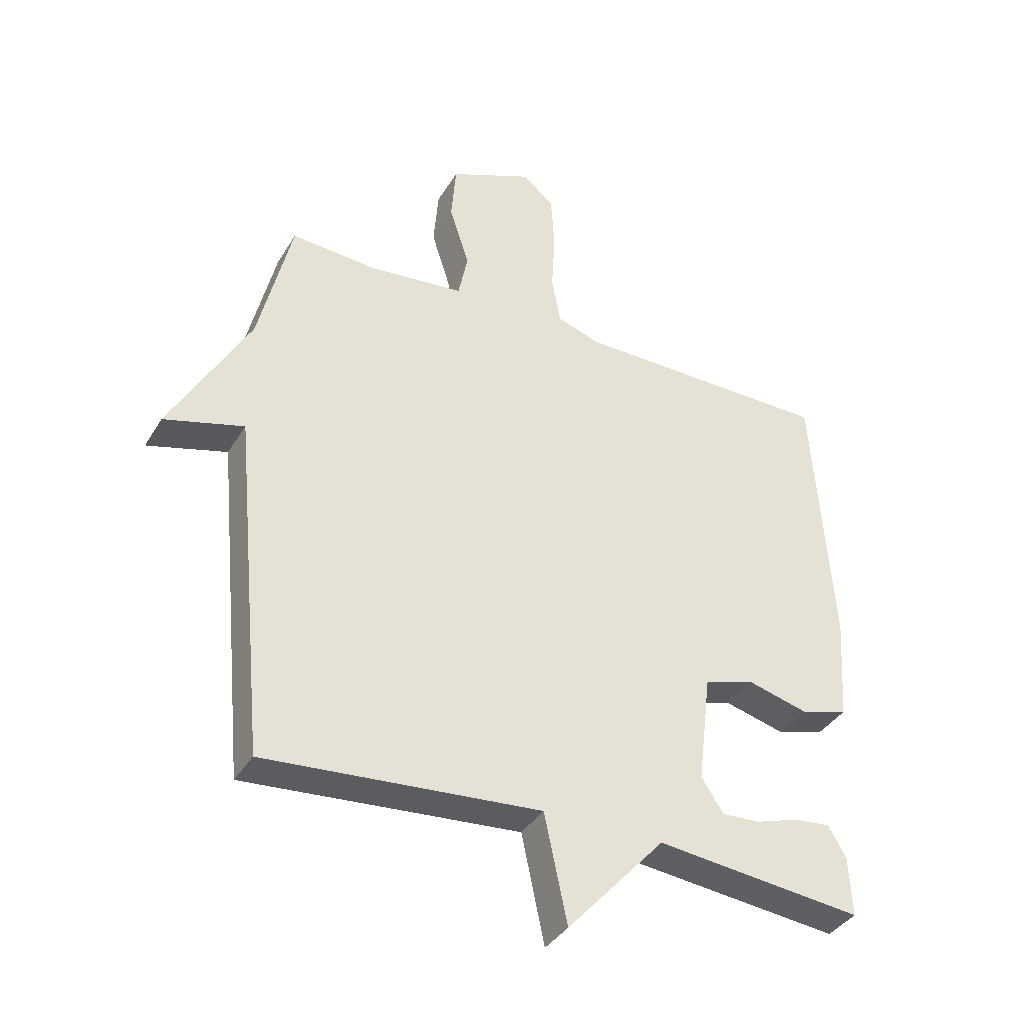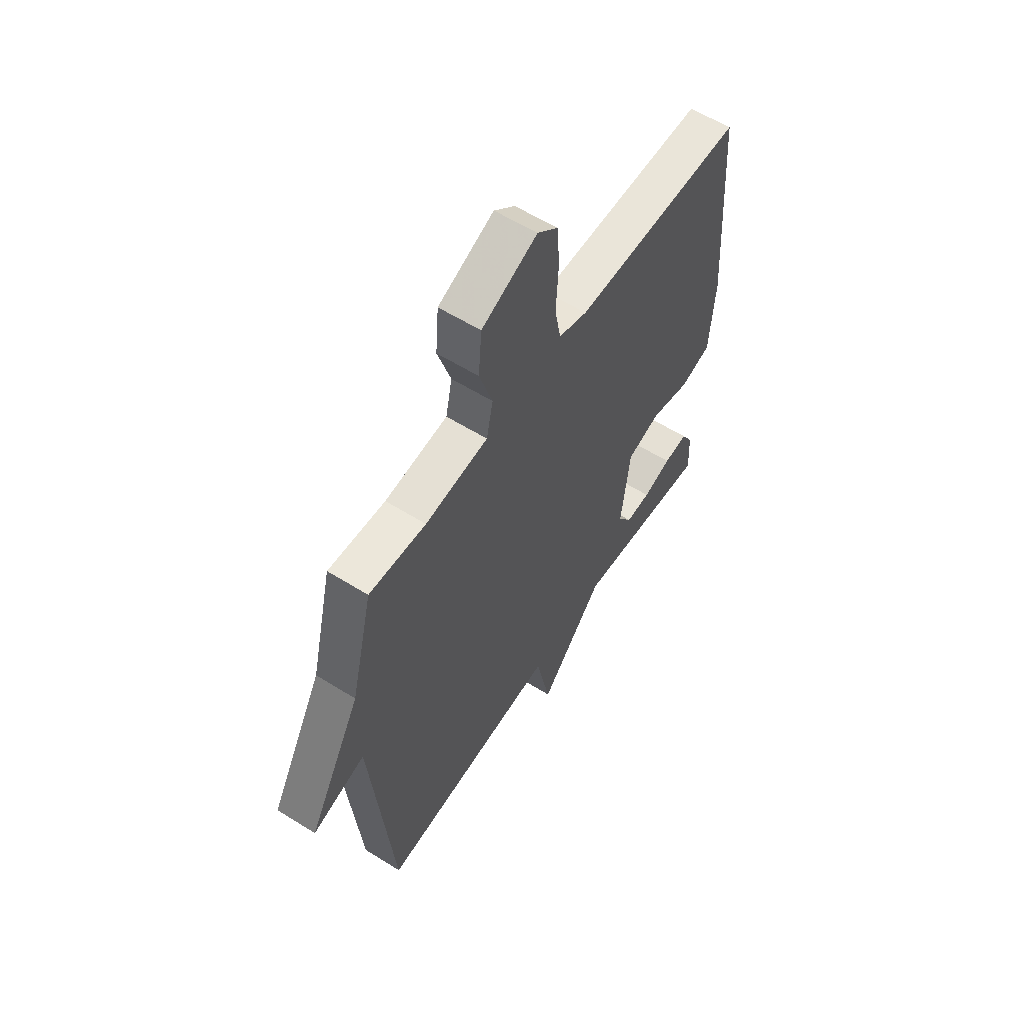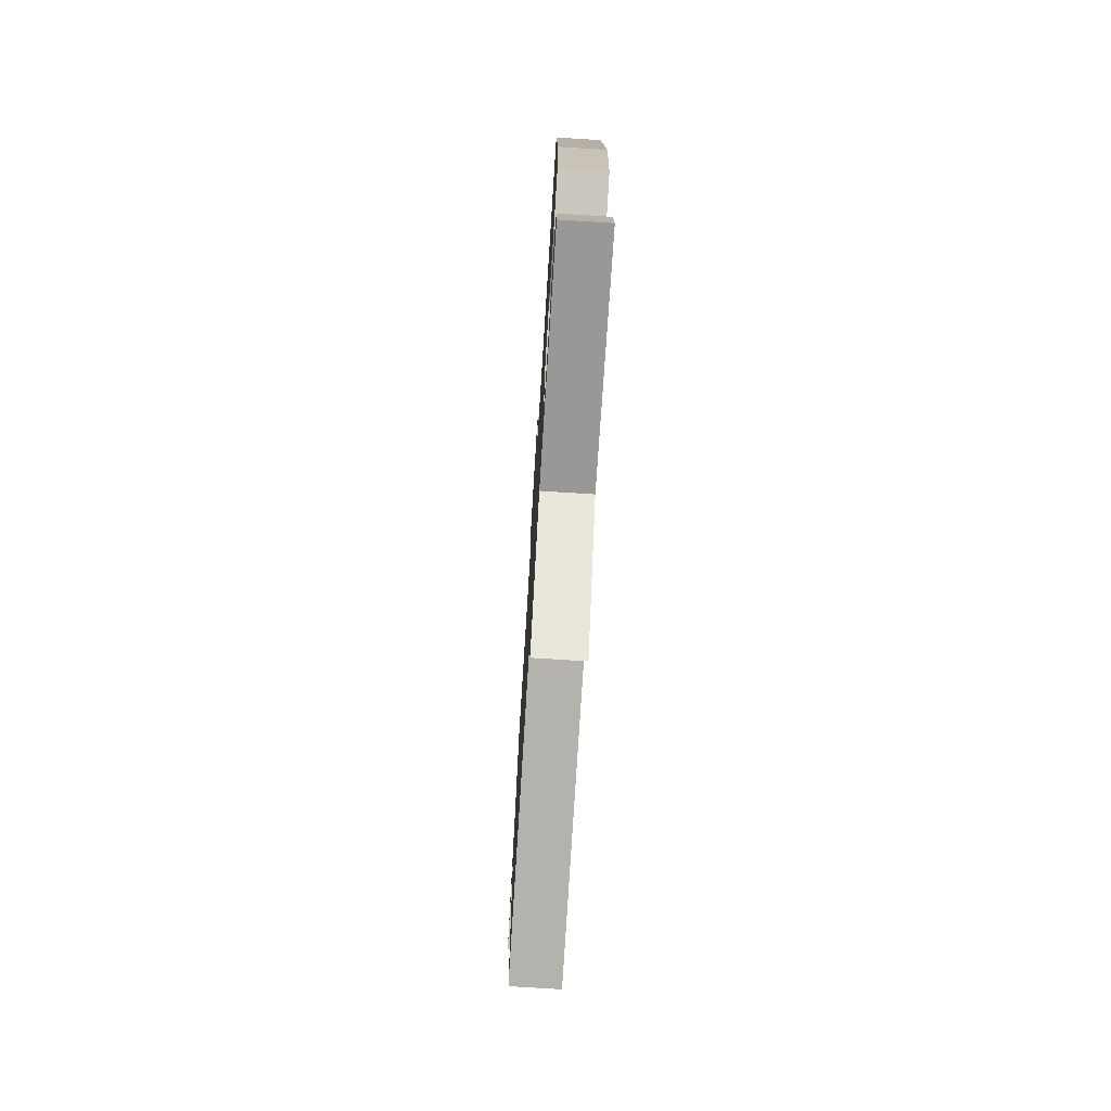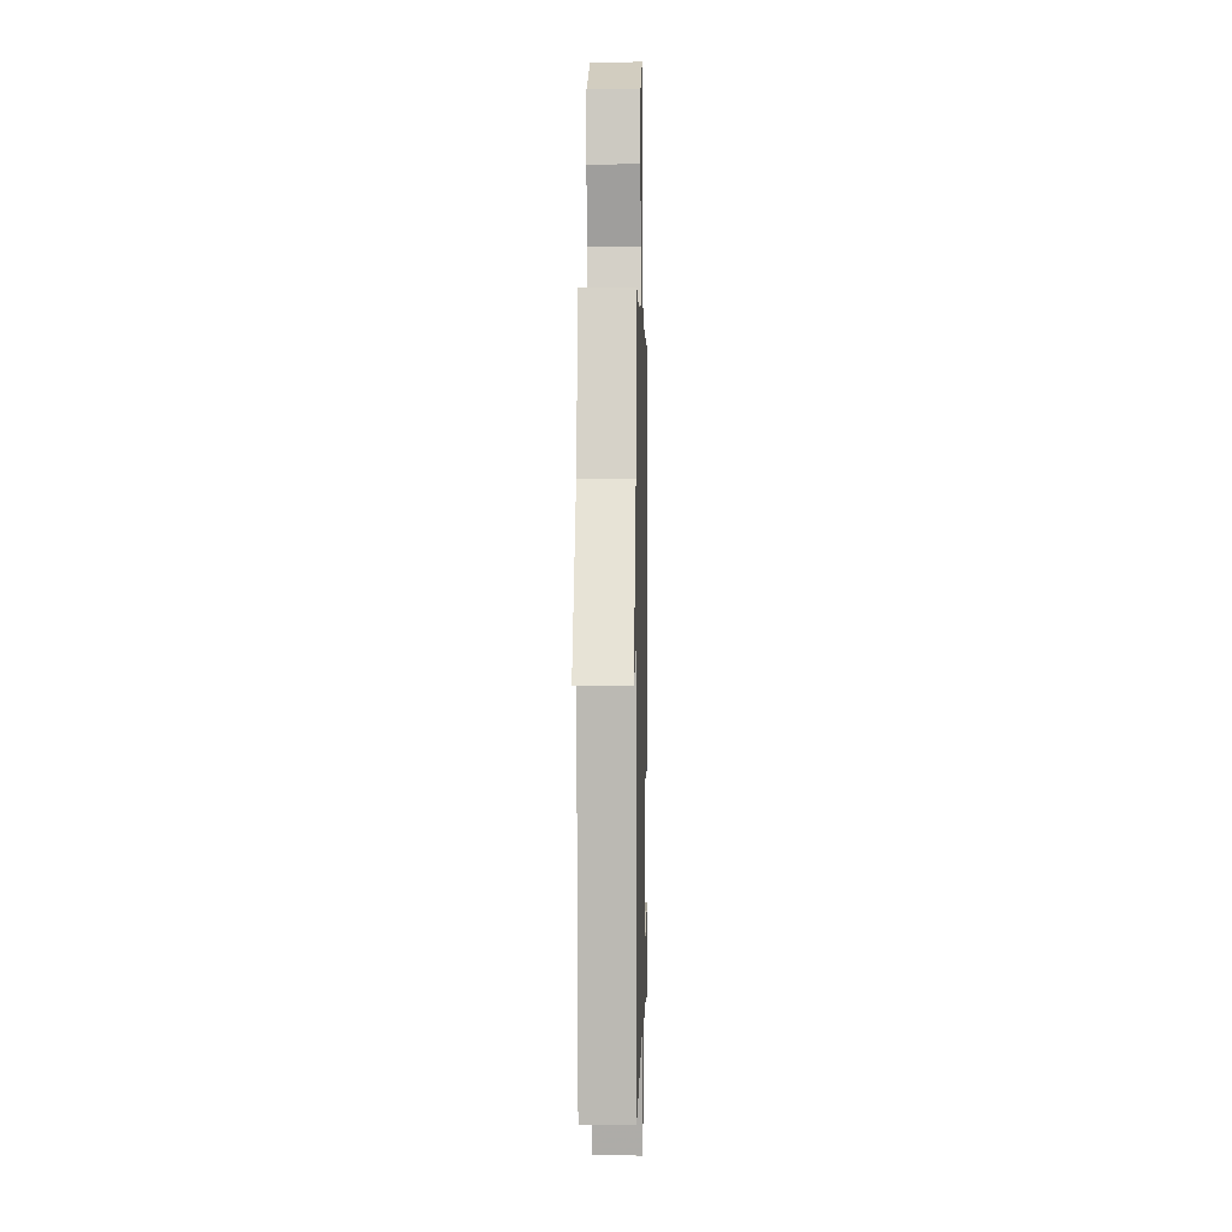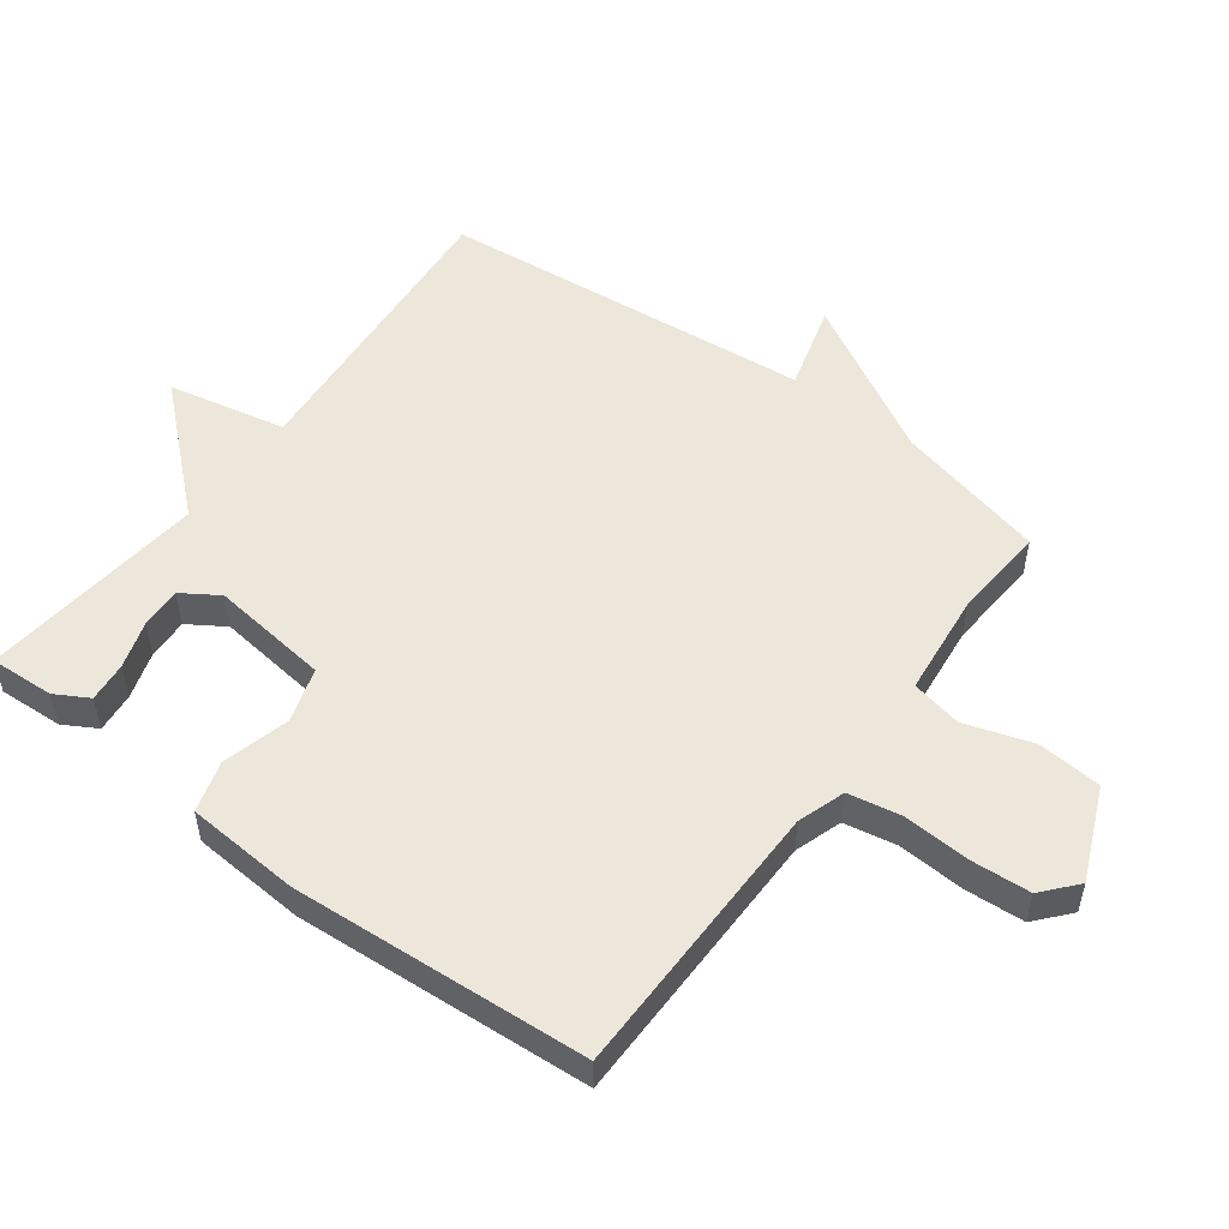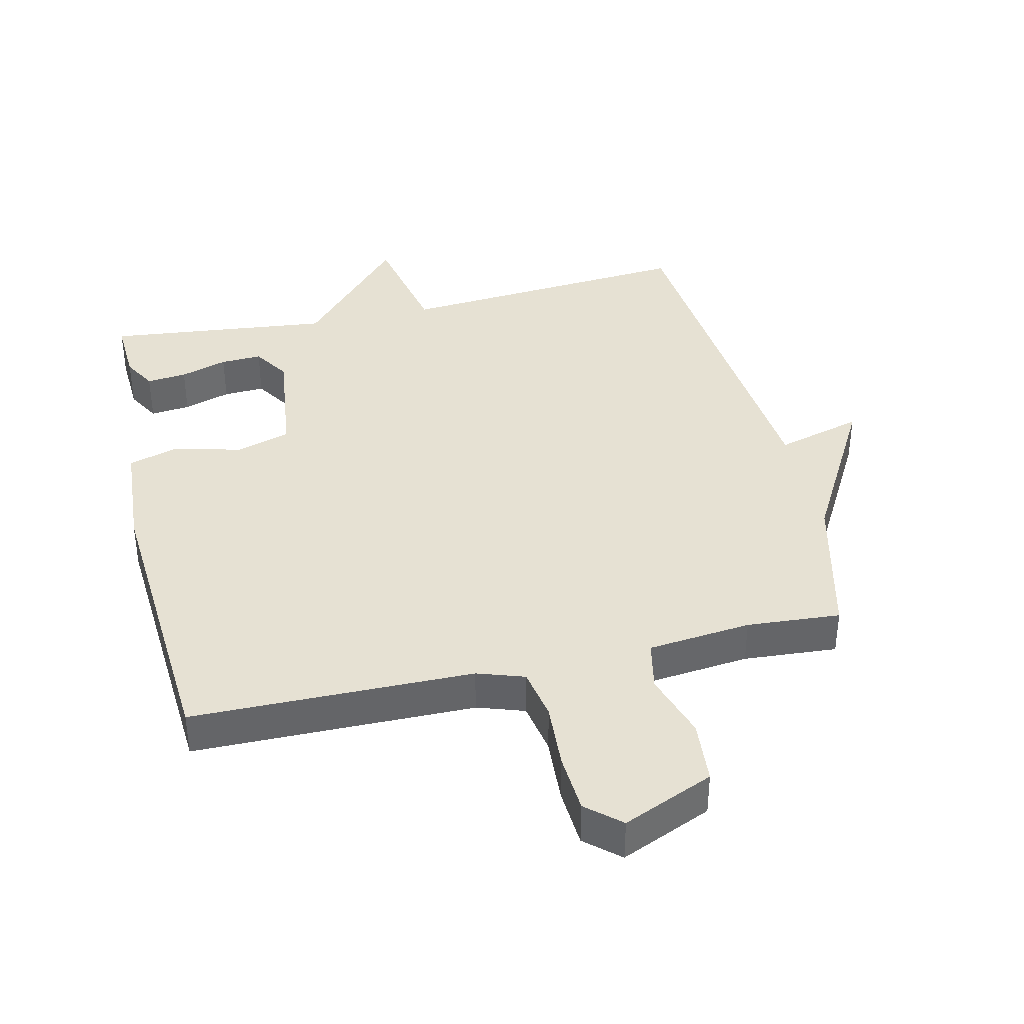
<metadata>
{"format":"obj","ext":"obj","renderer":"f3d","projection":"perspective","resolution":1024,"background":"white","views":[{"elev":-37.6,"azim":152.3,"up":"+Z"},{"elev":59.0,"azim":122.8,"up":"+Z"},{"elev":-74.9,"azim":-93.6,"up":"+Z"},{"elev":1.1,"azim":91.4,"up":"+Z"},{"elev":52.5,"azim":-53.3,"up":"+Y"},{"elev":38.9,"azim":-12.9,"up":"+Y"}]}
</metadata>
<code>
v 0.5 0.07 0.5
v 0.555 0.07 0.271
v 0.687 0.07 0.034
v 0.555 0.07 0.071
v 0.5 0.07 -0.5
v 0.044 0.07 -0.463
v 0.006 0.07 -0.643
v -0.156 0.07 -0.463
v -0.5 0.07 -0.5
v -0.495 0.07 -0.402
v -0.466 0.07 -0.351
v -0.405 0.07 -0.357
v -0.333 0.07 -0.38
v -0.27 0.07 -0.383
v -0.234 0.07 -0.327
v -0.256 0.07 -0.146
v -0.339 0.07 -0.12
v -0.441 0.07 -0.147
v -0.519 0.07 -0.124
v -0.531 0.07 0.049
v -0.5 0.07 0.5
v -0.07 0.07 0.503
v 0.002 0.07 0.527
v 0.017 0.07 0.607
v 0.011 0.07 0.709
v 0.017 0.07 0.8
v 0.069 0.07 0.845
v 0.208 0.07 0.785
v 0.216 0.07 0.687
v 0.183 0.07 0.584
v 0.199 0.07 0.507
v 0.357 0.07 0.49
v 0.5 0 0.5
v 0.555 0 0.271
v 0.687 0 0.034
v 0.555 0 0.071
v 0.5 0 -0.5
v 0.044 0 -0.463
v 0.006 0 -0.643
v -0.156 0 -0.463
v -0.5 0 -0.5
v -0.495 0 -0.402
v -0.466 0 -0.351
v -0.405 0 -0.357
v -0.333 0 -0.38
v -0.27 0 -0.383
v -0.234 0 -0.327
v -0.256 0 -0.146
v -0.339 0 -0.12
v -0.441 0 -0.147
v -0.519 0 -0.124
v -0.531 0 0.049
v -0.5 0 0.5
v -0.07 0 0.503
v 0.002 0 0.527
v 0.017 0 0.607
v 0.011 0 0.709
v 0.017 0 0.8
v 0.069 0 0.845
v 0.208 0 0.785
v 0.216 0 0.687
v 0.183 0 0.584
v 0.199 0 0.507
v 0.357 0 0.49
f 28 29 30
f 27 28 30
f 26 27 30
f 25 26 30
f 24 25 30
f 23 24 30 31
f 22 23 31 32
f 21 22 32
f 20 21 32
f 19 20 32
f 18 19 32
f 17 18 32
f 11 12 13
f 10 11 13
f 9 10 13
f 8 9 13
f 8 13 14
f 6 7 8
f 6 8 14 15
f 6 15 16
f 5 6 16
f 4 5 16
f 32 1 2
f 17 32 2
f 16 17 2
f 4 16 2
f 2 3 4
f 62 61 60
f 62 60 59
f 62 59 58
f 62 58 57
f 62 57 56
f 63 62 56 55
f 64 63 55 54
f 64 54 53
f 64 53 52
f 64 52 51
f 64 51 50
f 64 50 49
f 45 44 43
f 45 43 42
f 45 42 41
f 45 41 40
f 46 45 40
f 40 39 38
f 47 46 40 38
f 48 47 38
f 48 38 37
f 48 37 36
f 34 33 64
f 34 64 49
f 34 49 48
f 34 48 36
f 36 35 34
f 1 33 34 2
f 2 34 35 3
f 3 35 36 4
f 4 36 37 5
f 5 37 38 6
f 6 38 39 7
f 7 39 40 8
f 8 40 41 9
f 9 41 42 10
f 10 42 43 11
f 11 43 44 12
f 12 44 45 13
f 13 45 46 14
f 14 46 47 15
f 15 47 48 16
f 16 48 49 17
f 17 49 50 18
f 18 50 51 19
f 19 51 52 20
f 20 52 53 21
f 21 53 54 22
f 22 54 55 23
f 23 55 56 24
f 24 56 57 25
f 25 57 58 26
f 26 58 59 27
f 27 59 60 28
f 28 60 61 29
f 29 61 62 30
f 30 62 63 31
f 31 63 64 32
f 32 64 33 1

</code>
